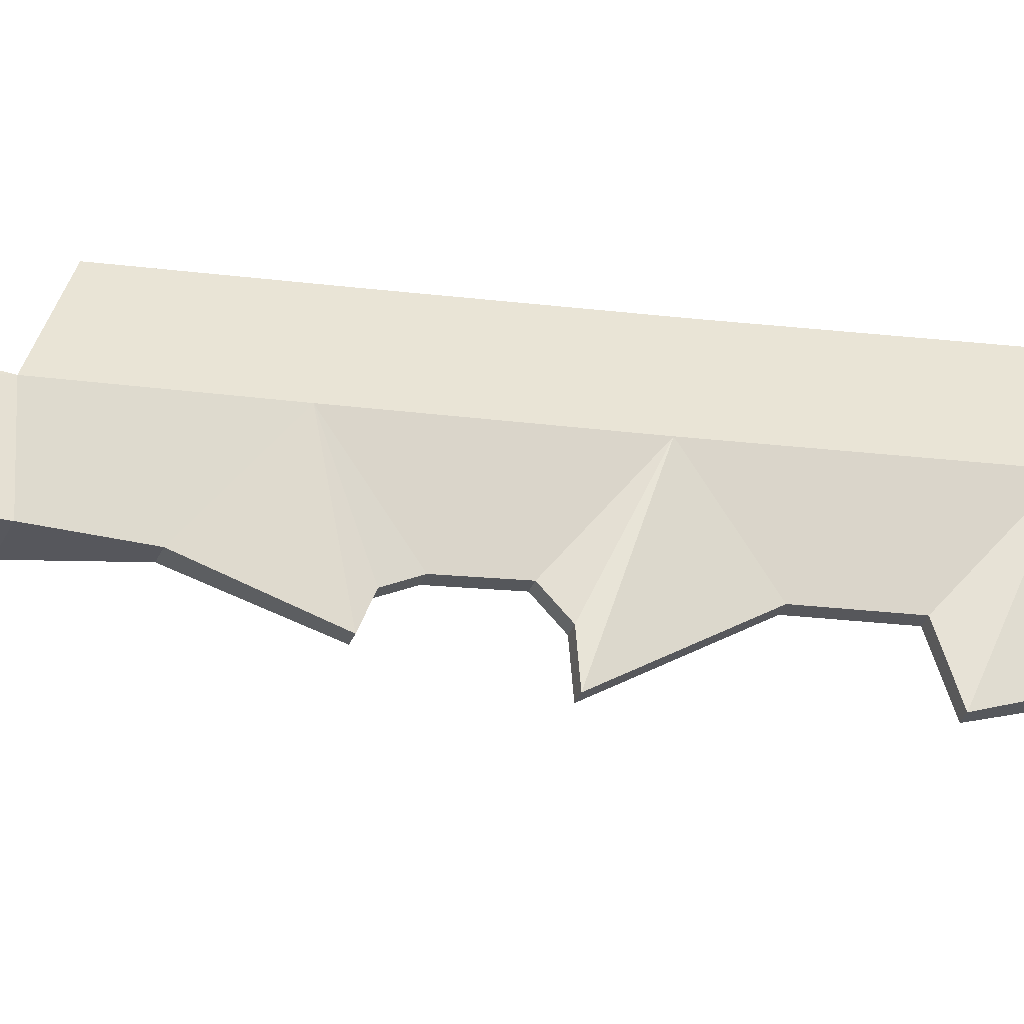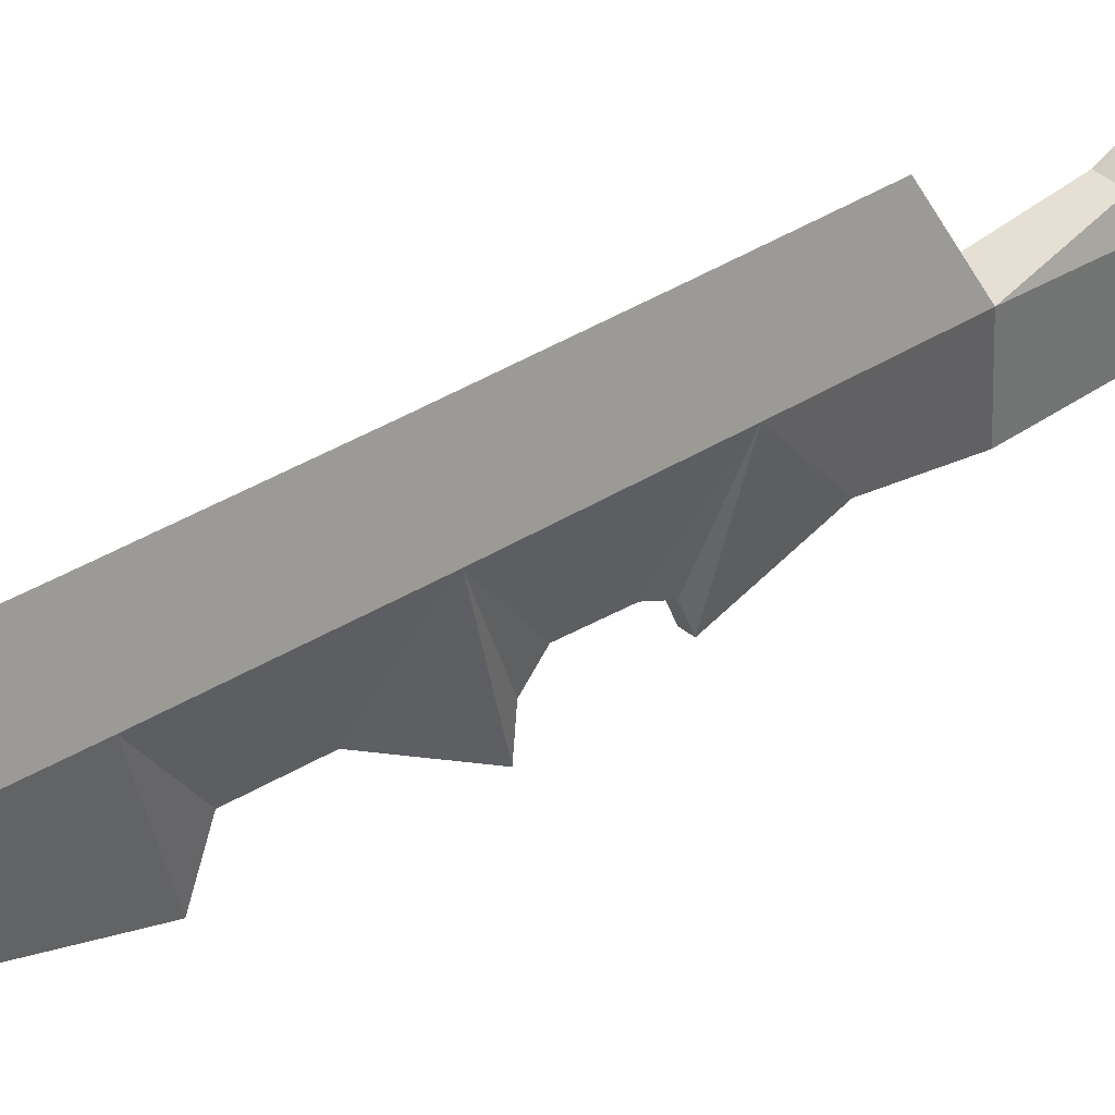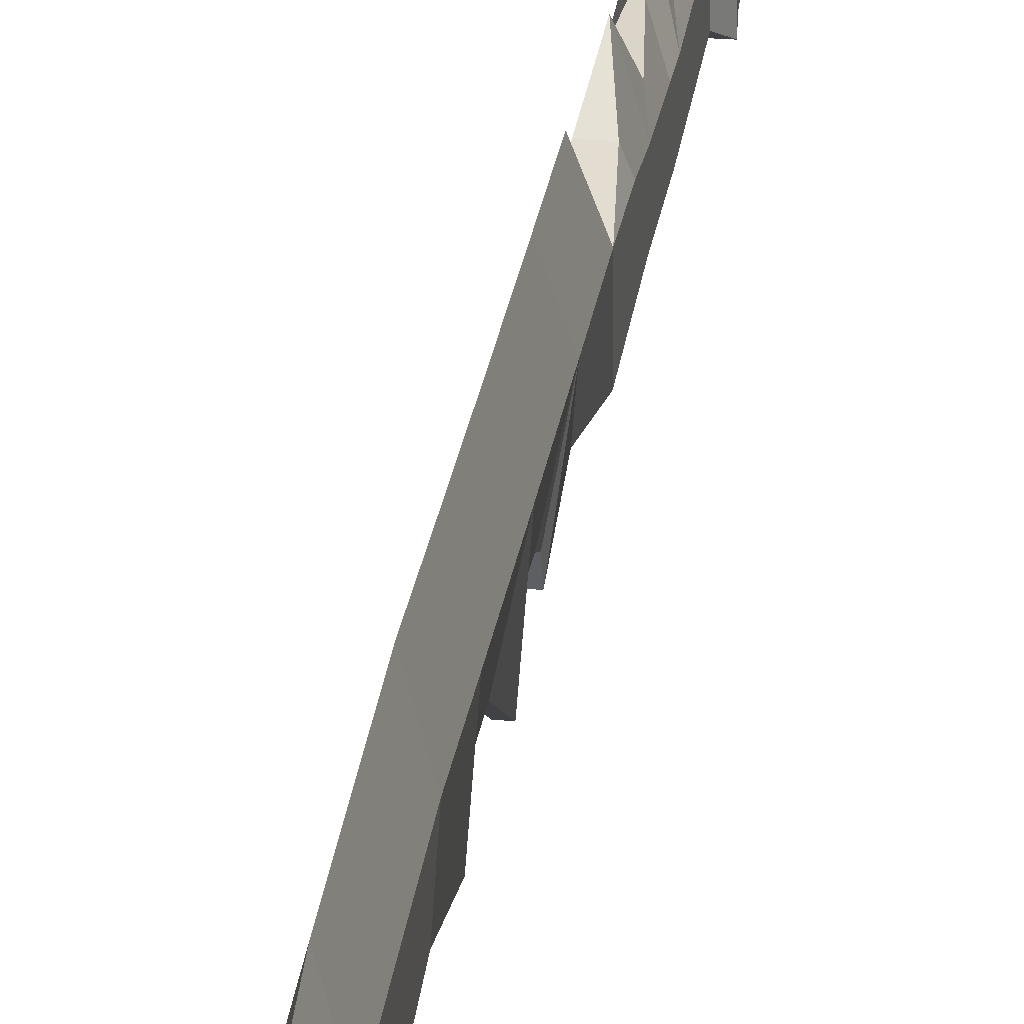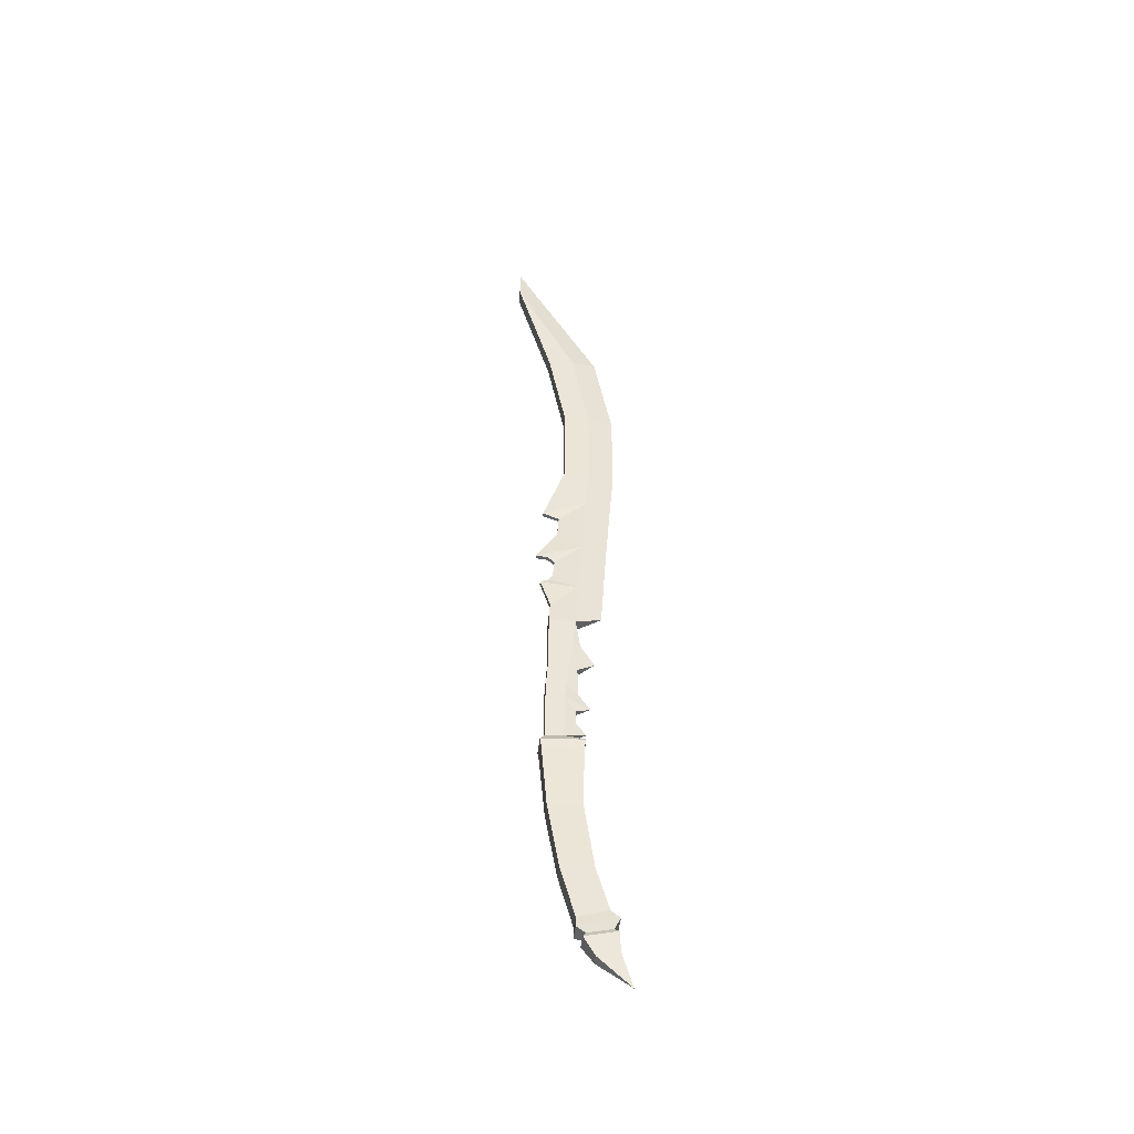
<metadata>
{"format":"obj","ext":"obj","renderer":"f3d","projection":"perspective","resolution":1024,"background":"white","views":[{"elev":-28.9,"azim":72.9,"up":"+Z"},{"elev":36.6,"azim":-133.3,"up":"+Z"},{"elev":26.7,"azim":-173.0,"up":"+Z"},{"elev":-46.6,"azim":-96.8,"up":"+Y"}]}
</metadata>
<code>
v -0.8718 13.7 -2.83
v -0.8718 105 -7.413
v 0 110.8 -7.444
v 0.8718 105 -7.413
v 0.8718 13.7 -2.83
v 0 14.97 2.383
v -0.8718 88.09 -2.772
v -0.8718 88.62 0.6677
v 0 89.15 4.107
v 0.8718 88.62 0.6677
v 0.8718 88.09 -2.772
v -0.6355 63.16 -0.4691
v -0.8718 63.28 3.011
v 0 63.41 6.491
v 0.8718 63.28 3.011
v 0.6355 63.16 -0.4691
v -0.8718 33.68 -2.496
v -0.8718 33.68 0.9842
v 0 35.21 4.465
v 0.8718 33.68 0.9842
v 0.8718 33.68 -2.496
v -0.8718 26.76 -2.496
v 0 26.94 3.496
v 0.8718 26.76 -2.496
v -0.5964 25.37 1.216
v 0.5964 25.37 1.216
v 0.8718 21.36 -2.83
v -0.8718 21.36 -2.83
v 0 19.25 2.896
v -0.4097 18.42 0.9842
v 0.4097 18.42 0.9842
v -0.8718 26.51 0.1658
v -0.8718 20.35 -0.4078
v -0.8718 13.93 -0.4078
v 0.8718 13.93 -0.4078
v 0.8718 20.35 -0.4078
v 0.8718 26.51 0.1658
v 0.8718 16.58 -0.4078
v 0.4097 16.49 0.9839
v -0.4097 16.49 0.9842
v -0.8718 16.58 -0.4078
v -0.1904 21.39 1.415
v -0.8718 22.31 -0.2246
v 0.8718 22.31 -0.2246
v 0.1907 21.39 1.415
v -0.8718 29.46 0.6392
v 0.8718 29.46 0.6392
v -0.5232 29.6 1.638
v 0.5232 29.6 1.639
v 0.8718 40.11 1.373
v 0 41.33 4.854
v -0.8718 40.11 1.373
v -0.3442 37.05 -2.293
v 0.3442 37.05 -2.293
v -0.2507 41.24 -3.629
v 0.2507 41.24 -3.629
v -0.2507 42.79 -1.959
v 0.2507 42.79 -1.959
v 0.8718 48.05 1.882
v 0 48.87 5.362
v -0.8718 48.05 1.882
v -0.2507 45.18 -1.739
v 0.2507 45.17 -1.739
v -0.2507 46.18 -4.242
v 0.2507 46.18 -4.242
v -0.2507 50.73 -1.411
v 0.2507 50.73 -1.411
v 0.8718 56.89 2.517
v 0 57.3 5.997
v -0.8718 56.89 2.517
v -0.2507 53.92 -1.181
v 0.2507 53.92 -1.181
v 0.8718 56.89 2.517
v 0 57.3 5.997
v -0.8718 56.89 2.517
v -0.2507 54.74 -3.38
v 0.2507 54.74 -3.38
v 0.2507 41.73 -2.459
v -0.2507 41.73 -2.459
v 0.2507 46.04 -2.643
v -0.2507 46.04 -2.643
v 0.8718 75.56 3.011
v 0 75.65 6.491
v -0.8718 75.56 3.011
v -0.8718 75.46 -0.4691
v 0.8718 75.46 -0.4691
v 1.408 12.7 -3.485
v 1.408 13.07 2.209
v -1.408 13.07 2.209
v -1.408 12.7 -3.485
v 1.299 11.51 -3.313
v 1.299 11.86 1.941
v -1.299 11.86 1.941
v -1.299 11.51 -3.313
v 1.083 2.722 -2.556
v 1.084 3.017 1.827
v -1.084 3.017 1.827
v -1.084 2.722 -2.556
v 1.023 -6.255 -1.018
v 1.023 -5.976 3.121
v -1.023 -5.976 3.121
v -1.023 -6.255 -1.018
v 1.023 -13.06 0.8302
v 1.023 -11.79 4.78
v -1.023 -11.79 4.78
v -1.023 -13.06 0.8302
v 1.185 -14.4 0.8012
v 1.185 -12.93 5.923
v -1.185 -12.93 5.923
v -1.185 -14.4 0.8012
v 0.821 -14.95 2.007
v 0.821 -14.18 5.165
v -0.821 -14.18 5.165
v -0.821 -14.95 2.007
v 1.074 -15.61 1.614
v 1.074 -14.59 5.748
v -1.074 -14.59 5.748
v -1.074 -15.61 1.614
v 0.7329 -17.89 3.106
v 0.7329 -17.2 5.925
v -0.7329 -17.2 5.925
v -0.7329 -17.89 3.106
v 0 -21.3 7.388
f 2 8 9 3
f 4 2 3
f 9 10 4 3
f 11 7 2 4
f 7 8 2
f 34 35 6
f 4 10 11
f 13 84 85 12
f 83 84 13 14
f 14 15 82 83
f 86 82 15 16
f 16 12 85 86
f 18 52 53 17
f 51 52 18 19
f 19 20 50 51
f 54 50 20 21
f 21 17 53 54
f 18 46 48
f 48 49 20 18
f 49 47 20
f 24 22 17 21
f 19 18 20
f 32 25 23
f 25 26 23
f 37 23 26
f 42 43 33 29
f 29 45 42
f 36 44 45 29
f 33 30 29
f 30 31 29
f 36 29 31
f 40 41 34 6
f 6 39 40
f 35 38 39 6
f 22 32 46 17
f 28 33 43
f 1 34 41
f 5 38 35
f 27 44 36
f 21 47 37 24
f 39 38 36 31
f 40 39 31 30
f 33 41 40 30
f 1 41 33 28
f 5 1 28 27
f 27 36 38 5
f 32 43 42 25
f 28 43 32 22
f 27 28 22 24
f 24 37 44 27
f 45 44 37 26
f 42 45 26 25
f 17 46 18
f 21 20 47
f 48 46 32 23
f 23 49 48
f 37 47 49 23
f 53 52 55
f 54 53 55 56
f 56 50 54
f 79 52 57
f 78 79 57 58
f 58 50 78
f 51 50 59 60
f 60 61 52 51
f 57 52 61 62
f 58 57 62 63
f 63 59 50 58
f 81 61 64
f 80 81 64 65
f 65 59 80
f 64 61 66
f 65 64 66 67
f 67 59 65
f 60 59 68 69
f 69 70 61 60
f 66 61 70 71
f 67 66 71 72
f 72 68 59 67
f 69 68 73 74
f 74 75 70 69
f 71 70 75 76
f 72 71 76 77
f 77 73 68 72
f 74 73 15 14
f 14 13 75 74
f 76 75 13 12
f 77 76 12 16
f 15 73 77 16
f 78 50 56
f 56 55 79 78
f 55 52 79
f 80 59 63
f 63 62 81 80
f 62 61 81
f 83 82 10 9
f 9 8 84 83
f 85 84 8 7
f 86 85 7 11
f 11 10 82 86
f 5 35 88 87
f 35 34 89 88
f 34 1 90 89
f 1 5 87 90
f 87 88 92 91
f 88 89 93 92
f 89 90 94 93
f 90 87 91 94
f 91 92 96 95
f 92 93 97 96
f 93 94 98 97
f 94 91 95 98
f 95 96 100 99
f 96 97 101 100
f 97 98 102 101
f 98 95 99 102
f 99 100 104 103
f 100 101 105 104
f 101 102 106 105
f 102 99 103 106
f 103 104 108 107
f 104 105 109 108
f 105 106 110 109
f 106 103 107 110
f 107 108 112 111
f 108 109 113 112
f 109 110 114 113
f 110 107 111 114
f 111 112 116 115
f 112 113 117 116
f 113 114 118 117
f 114 111 115 118
f 115 116 120 119
f 116 117 121 120
f 117 118 122 121
f 118 115 119 122
f 119 120 123
f 120 121 123
f 121 122 123
f 122 119 123

</code>
